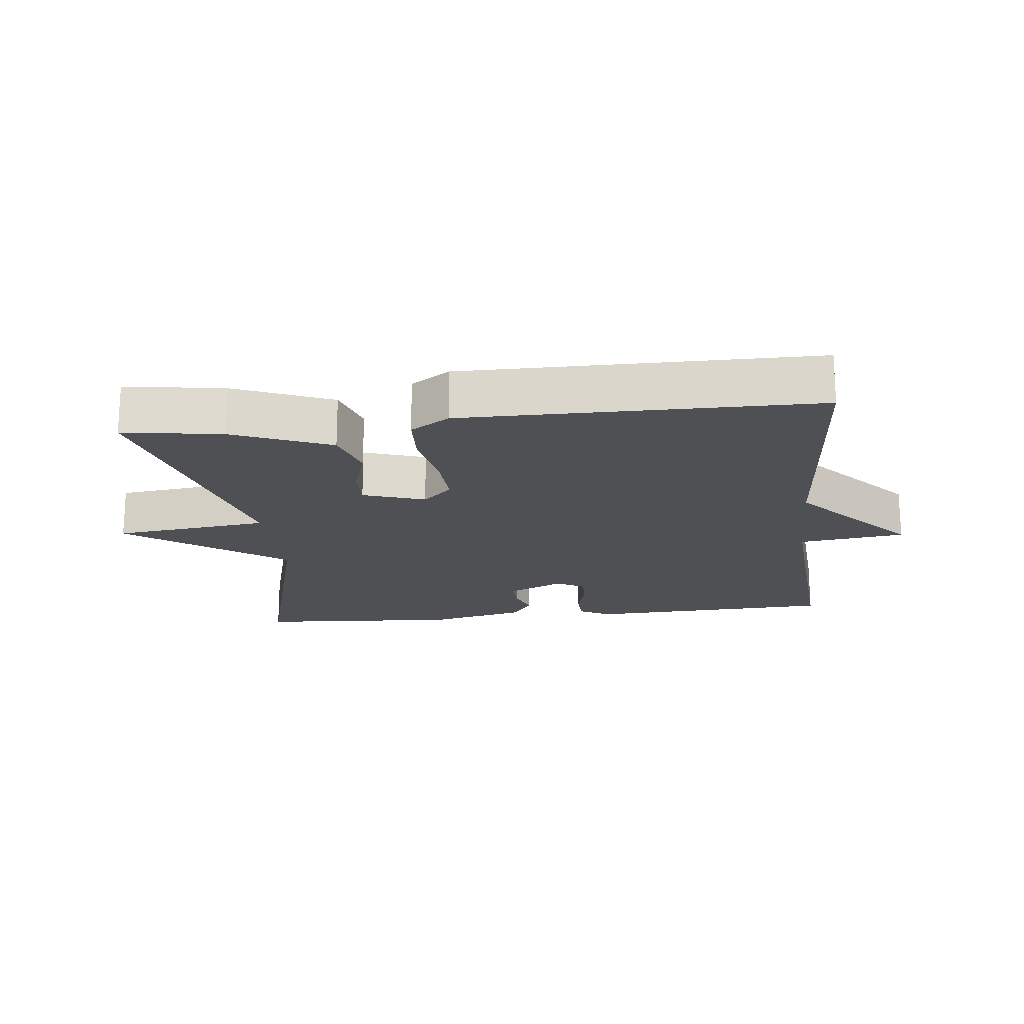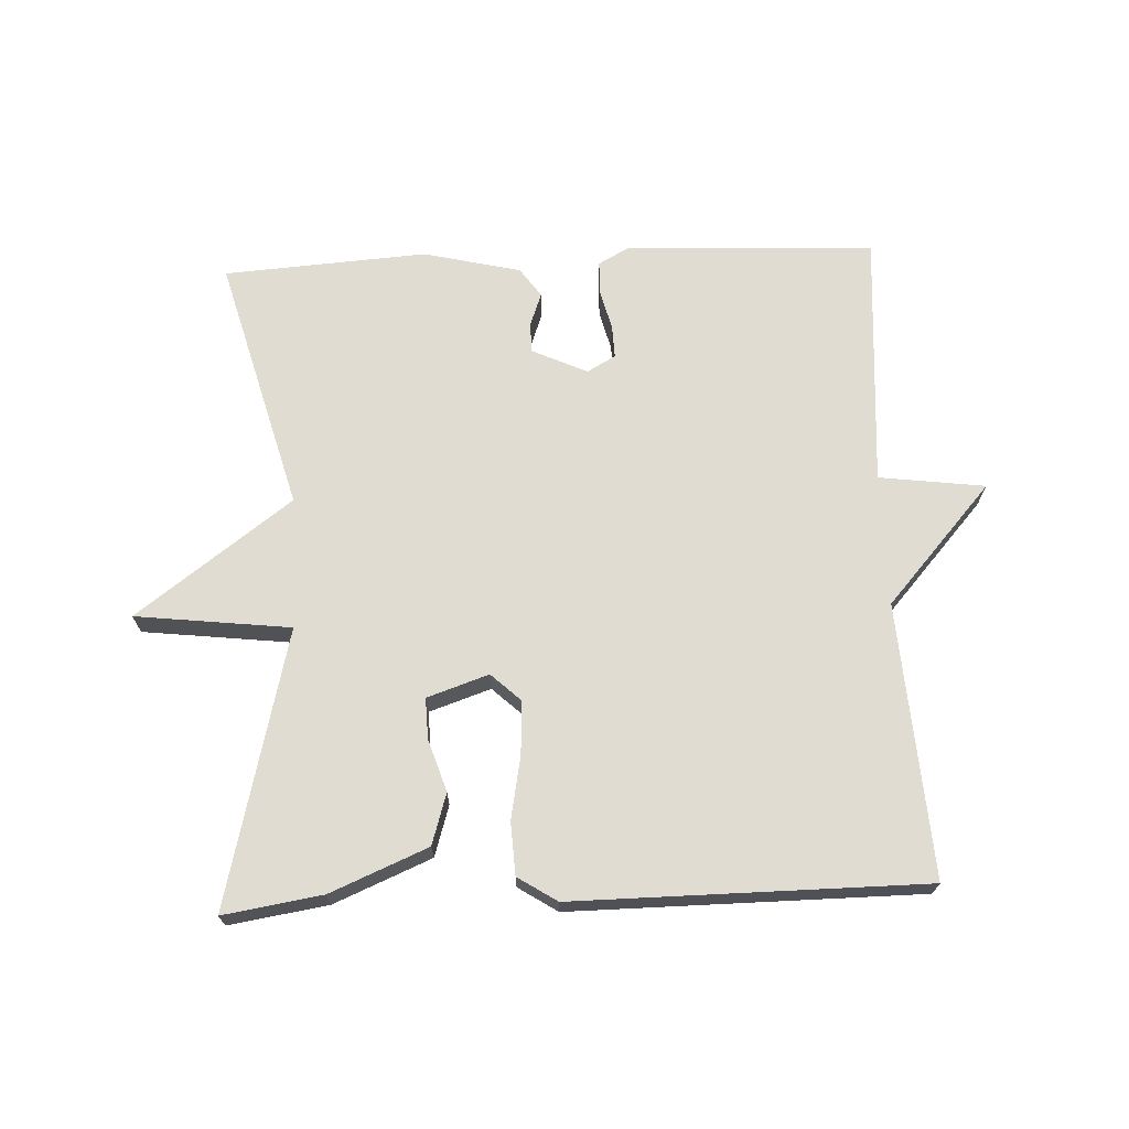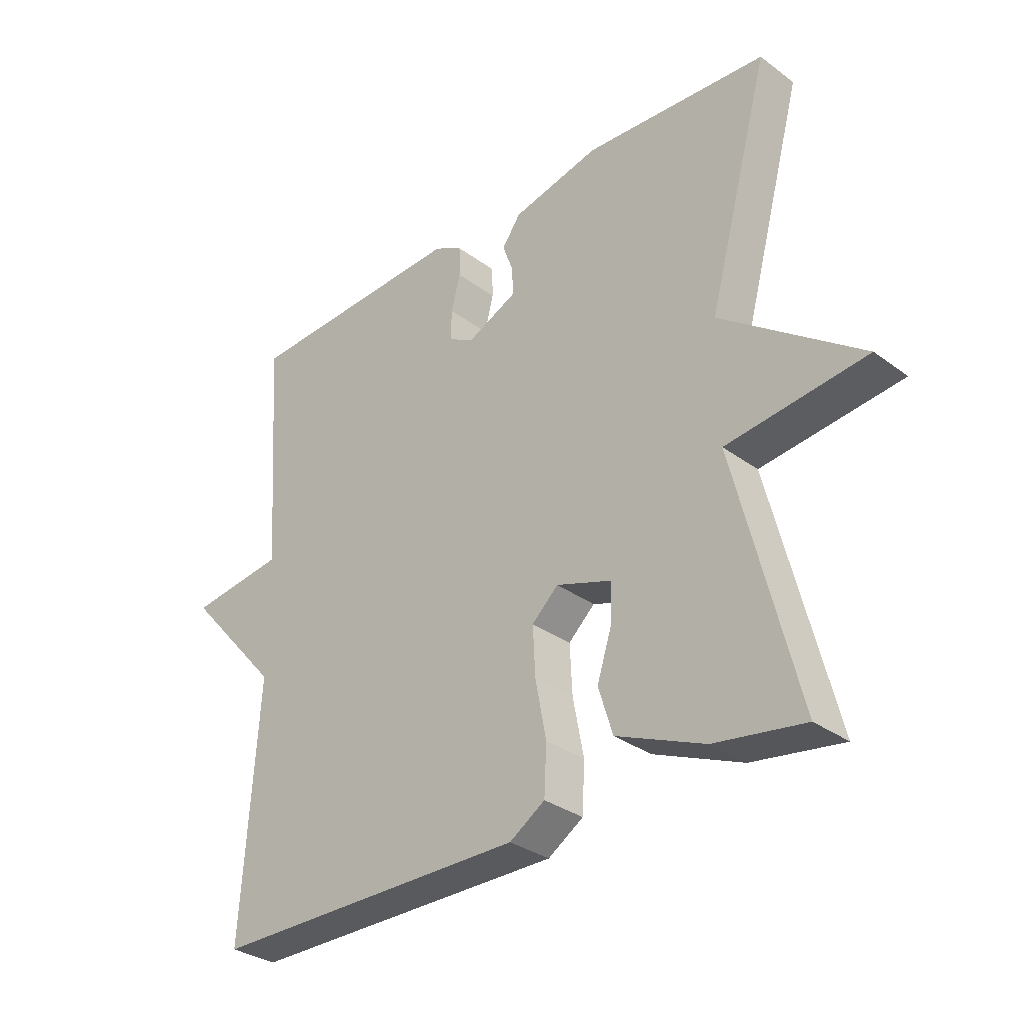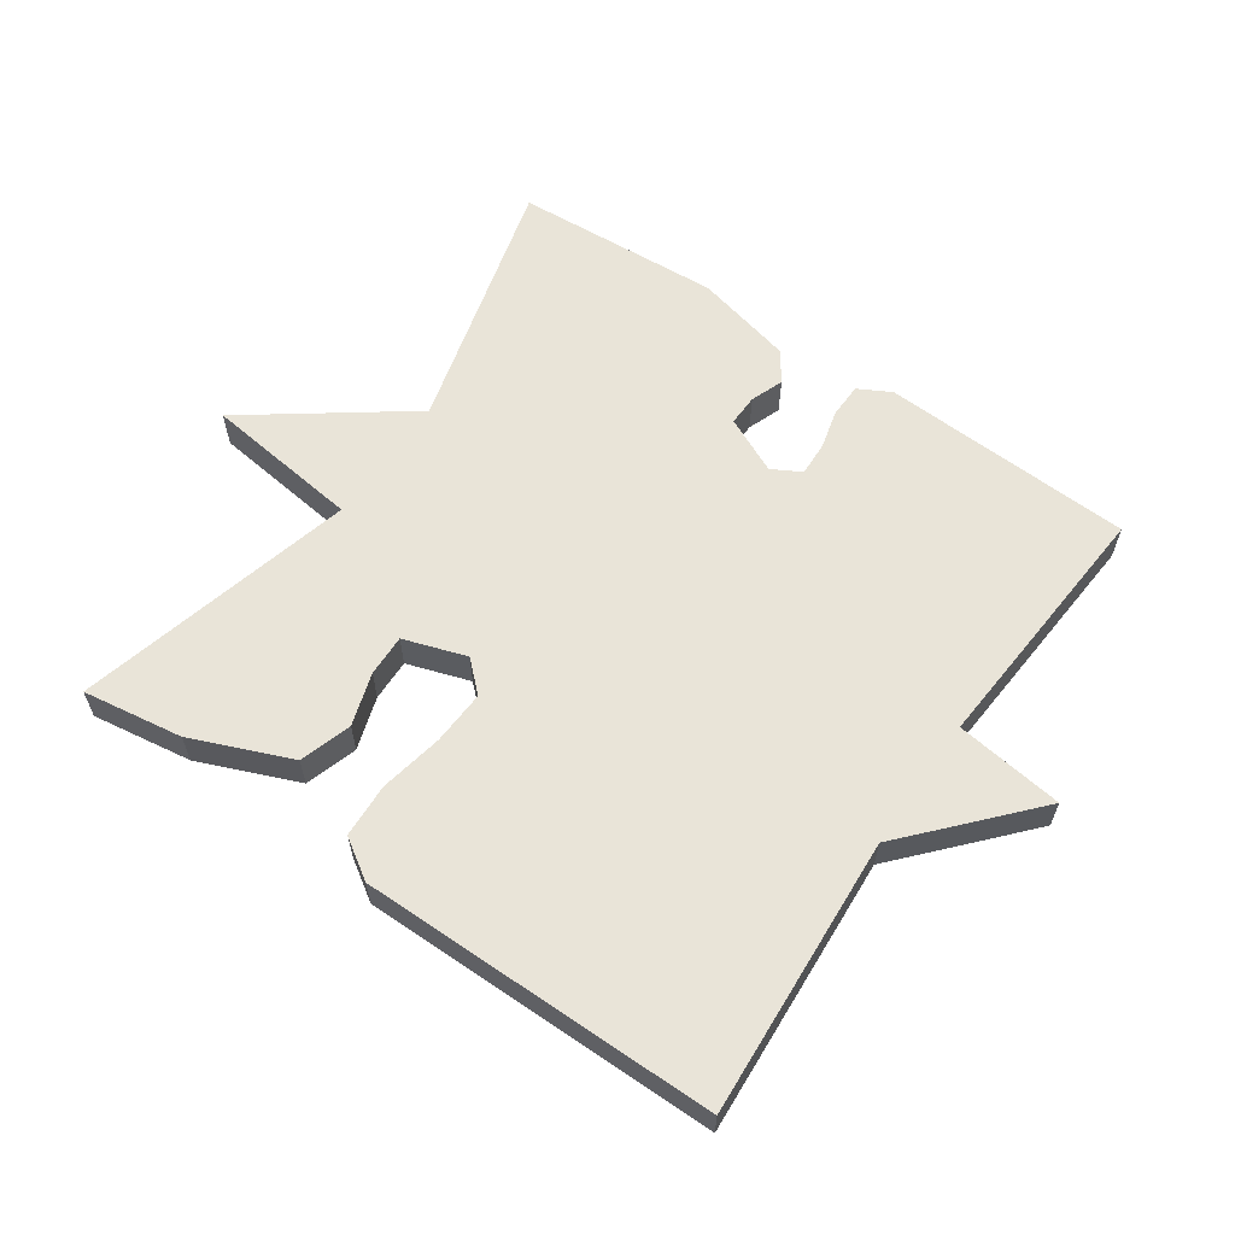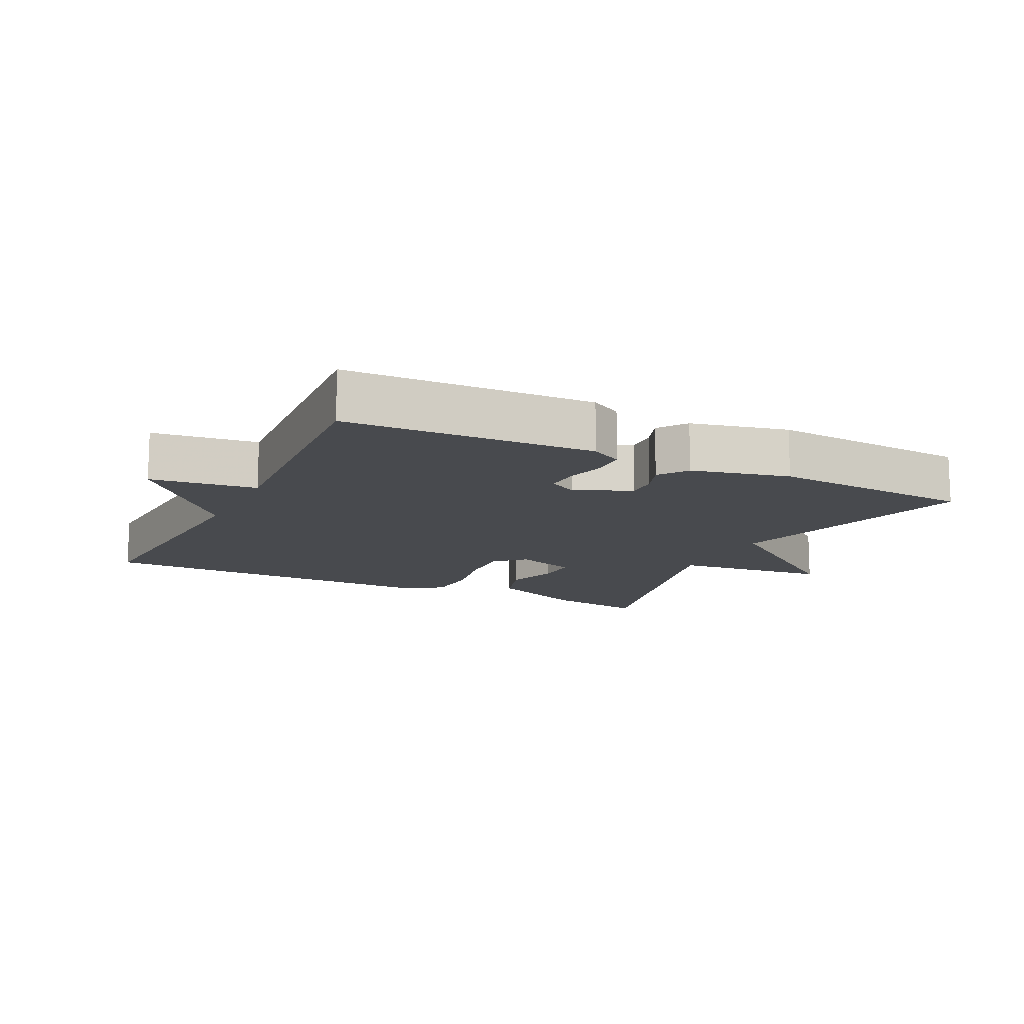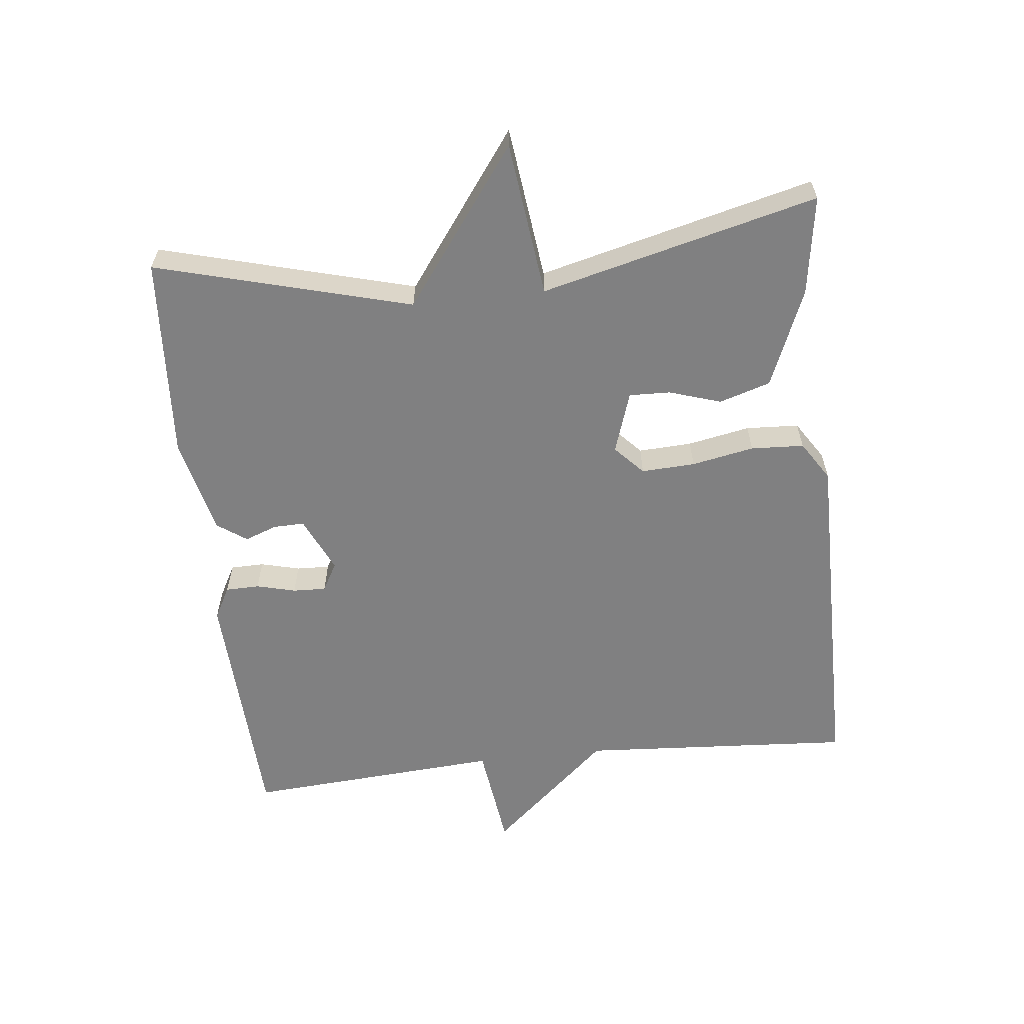
<metadata>
{"format":"obj","ext":"obj","renderer":"f3d","projection":"perspective","resolution":1024,"background":"white","views":[{"elev":-18.8,"azim":-173.6,"up":"+Y"},{"elev":69.3,"azim":177.4,"up":"+Y"},{"elev":-31.9,"azim":44.1,"up":"+Z"},{"elev":60.6,"azim":-145.2,"up":"+Y"},{"elev":-13.3,"azim":-26.4,"up":"+Y"},{"elev":-60.2,"azim":96.3,"up":"+Y"}]}
</metadata>
<code>
v -0.5 0.07 -0.5
v -0.473 0.07 -0.087
v -0.633 0.07 0.092
v -0.473 0.07 0.113
v -0.5 0.07 0.5
v -0.125 0.07 0.517
v -0.077 0.07 0.491
v -0.076 0.07 0.44
v -0.091 0.07 0.381
v -0.093 0.07 0.331
v -0.05 0.07 0.307
v 0.034 0.07 0.346
v 0.033 0.07 0.392
v 0.015 0.07 0.441
v 0.046 0.07 0.485
v 0.193 0.07 0.52
v 0.5 0.07 0.5
v 0.396 0.07 0.116
v 0.63 0.07 -0.056
v 0.396 0.07 -0.084
v 0.5 0.07 -0.5
v 0.351 0.07 -0.477
v 0.204 0.07 -0.416
v 0.18 0.07 -0.339
v 0.205 0.07 -0.261
v 0.207 0.07 -0.199
v 0.114 0.07 -0.168
v 0.07 0.07 -0.209
v 0.074 0.07 -0.29
v 0.092 0.07 -0.384
v 0.088 0.07 -0.464
v 0.029 0.07 -0.502
v -0.5 0 -0.5
v -0.473 0 -0.087
v -0.633 0 0.092
v -0.473 0 0.113
v -0.5 0 0.5
v -0.125 0 0.517
v -0.077 0 0.491
v -0.076 0 0.44
v -0.091 0 0.381
v -0.093 0 0.331
v -0.05 0 0.307
v 0.034 0 0.346
v 0.033 0 0.392
v 0.015 0 0.441
v 0.046 0 0.485
v 0.193 0 0.52
v 0.5 0 0.5
v 0.396 0 0.116
v 0.63 0 -0.056
v 0.396 0 -0.084
v 0.5 0 -0.5
v 0.351 0 -0.477
v 0.204 0 -0.416
v 0.18 0 -0.339
v 0.205 0 -0.261
v 0.207 0 -0.199
v 0.114 0 -0.168
v 0.07 0 -0.209
v 0.074 0 -0.29
v 0.092 0 -0.384
v 0.088 0 -0.464
v 0.029 0 -0.502
f 32 1 2
f 31 32 2
f 30 31 2
f 29 30 2
f 2 3 4
f 29 2 4
f 28 29 4
f 27 28 4 5
f 26 27 5
f 23 24 25
f 22 23 25
f 21 22 25
f 20 21 25
f 20 25 26
f 18 19 20
f 18 20 26
f 16 17 18
f 15 16 18
f 14 15 18
f 13 14 18
f 12 13 18 26
f 11 12 26
f 10 11 26 5
f 7 8 9
f 6 7 9
f 5 6 9
f 5 9 10
f 34 33 64
f 34 64 63
f 34 63 62
f 34 62 61
f 36 35 34
f 36 34 61
f 36 61 60
f 37 36 60 59
f 37 59 58
f 57 56 55
f 57 55 54
f 57 54 53
f 57 53 52
f 58 57 52
f 52 51 50
f 58 52 50
f 50 49 48
f 50 48 47
f 50 47 46
f 50 46 45
f 58 50 45 44
f 58 44 43
f 37 58 43 42
f 41 40 39
f 41 39 38
f 41 38 37
f 42 41 37
f 1 33 34 2
f 2 34 35 3
f 3 35 36 4
f 4 36 37 5
f 5 37 38 6
f 6 38 39 7
f 7 39 40 8
f 8 40 41 9
f 9 41 42 10
f 10 42 43 11
f 11 43 44 12
f 12 44 45 13
f 13 45 46 14
f 14 46 47 15
f 15 47 48 16
f 16 48 49 17
f 17 49 50 18
f 18 50 51 19
f 19 51 52 20
f 20 52 53 21
f 21 53 54 22
f 22 54 55 23
f 23 55 56 24
f 24 56 57 25
f 25 57 58 26
f 26 58 59 27
f 27 59 60 28
f 28 60 61 29
f 29 61 62 30
f 30 62 63 31
f 31 63 64 32
f 32 64 33 1

</code>
